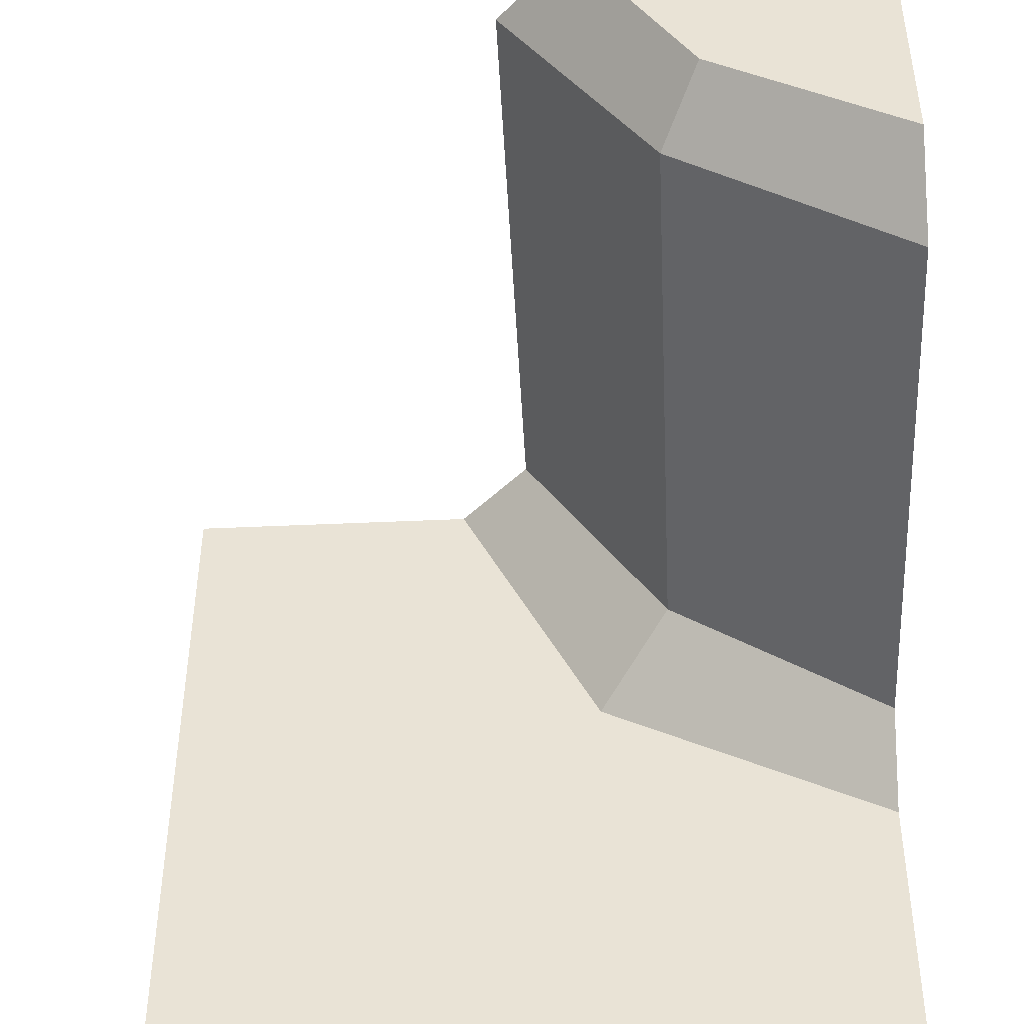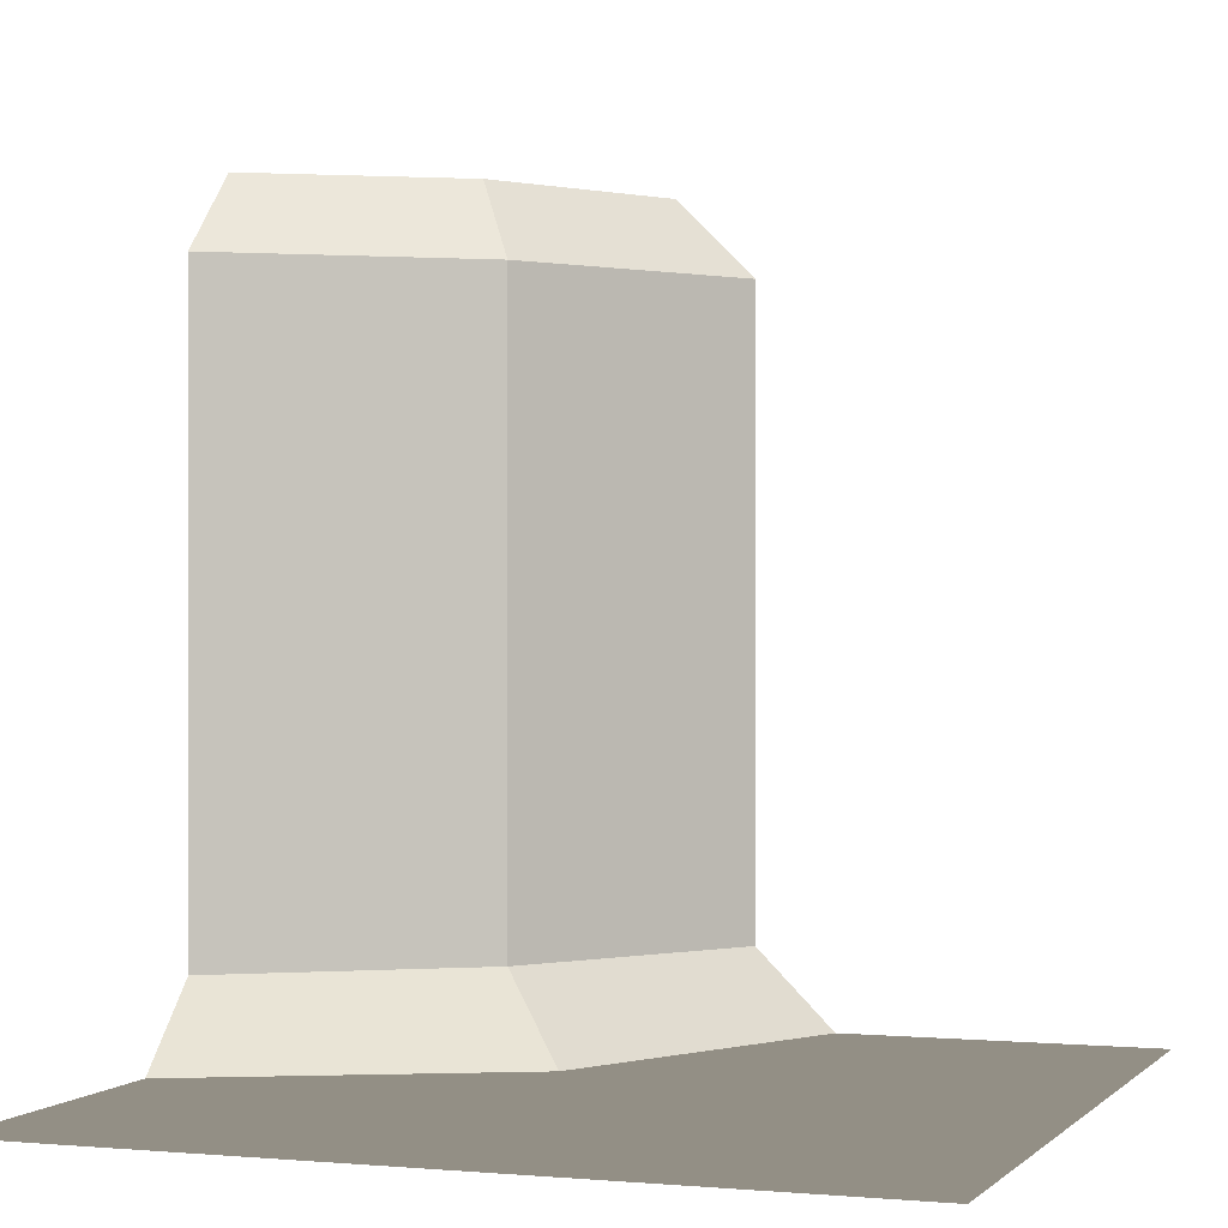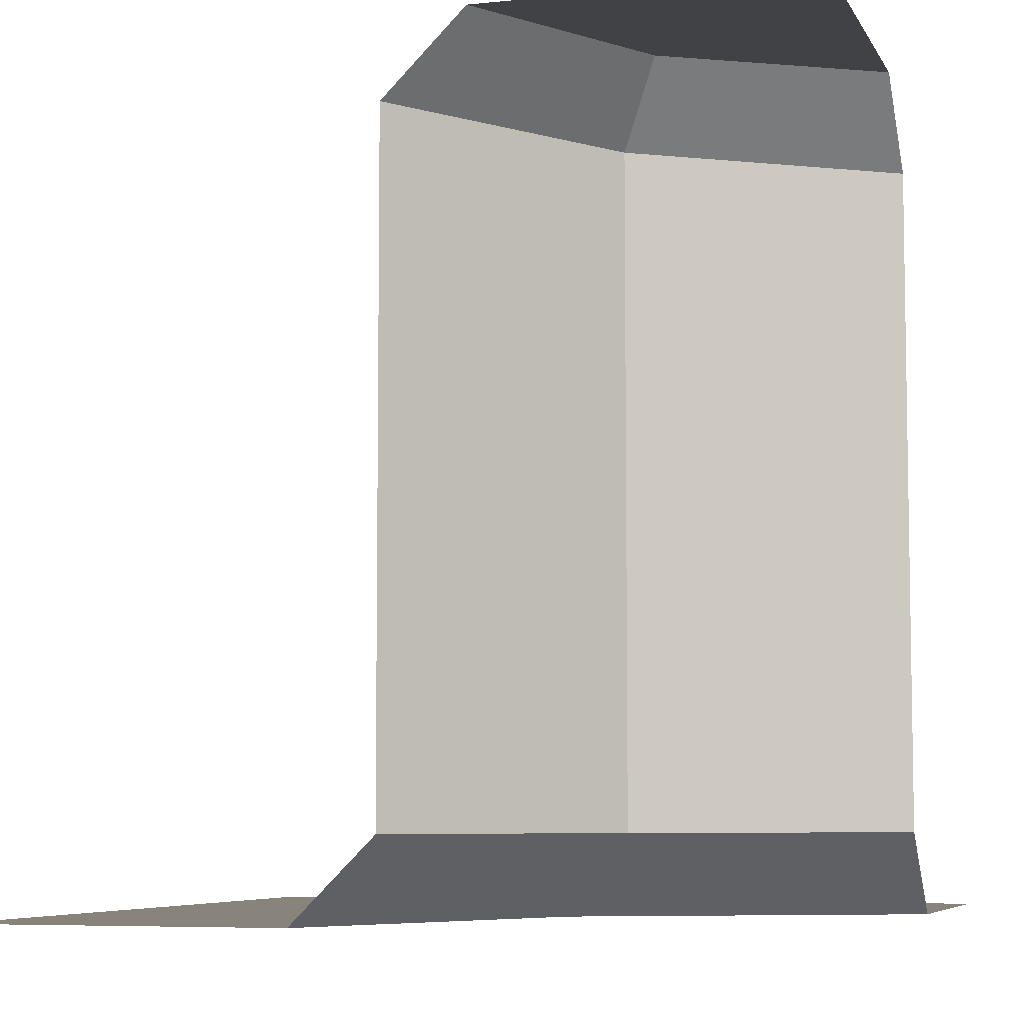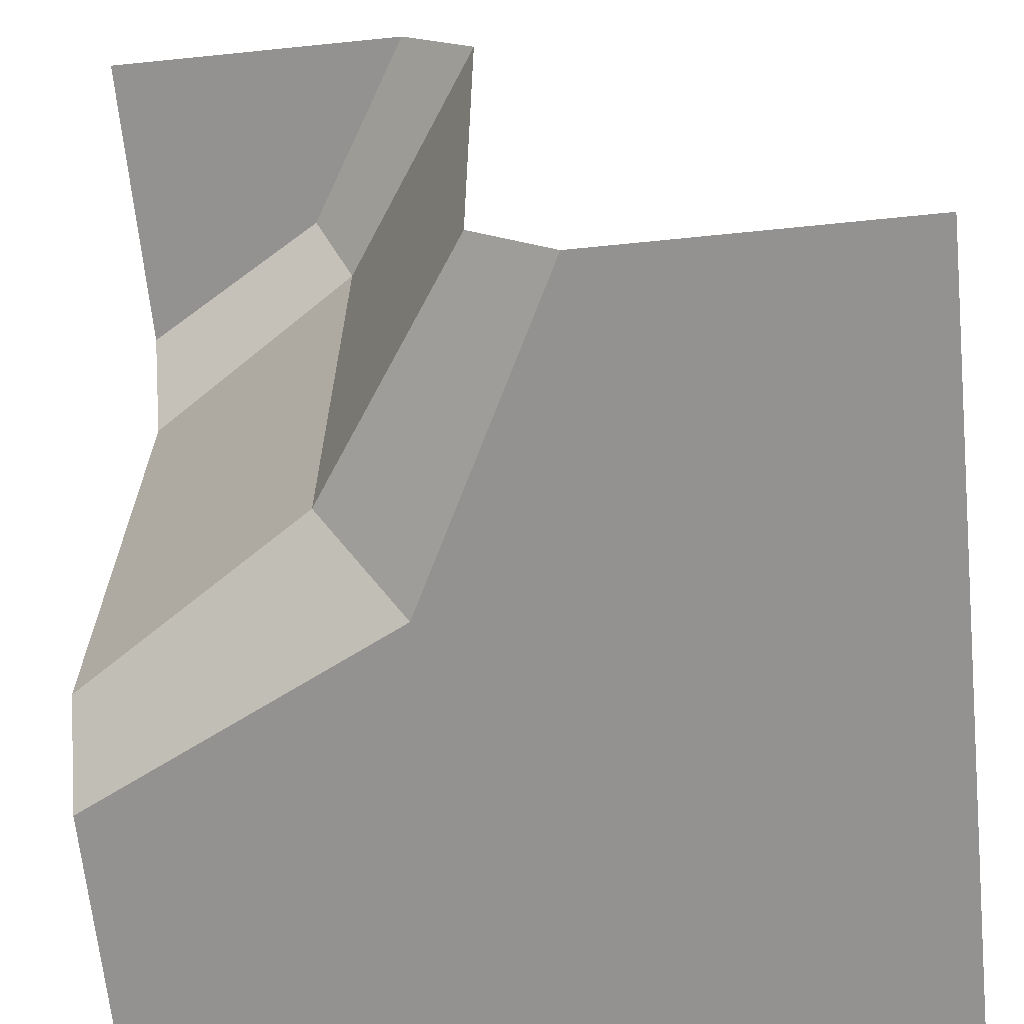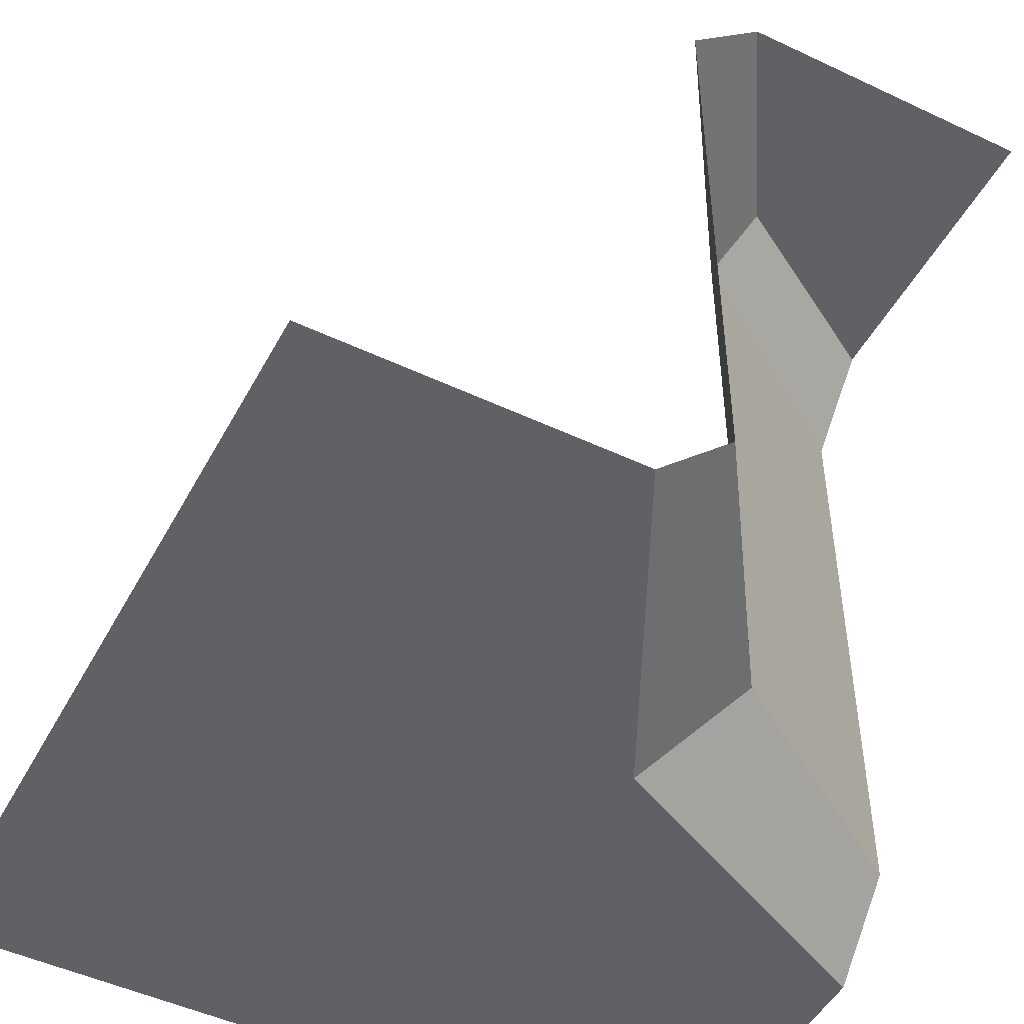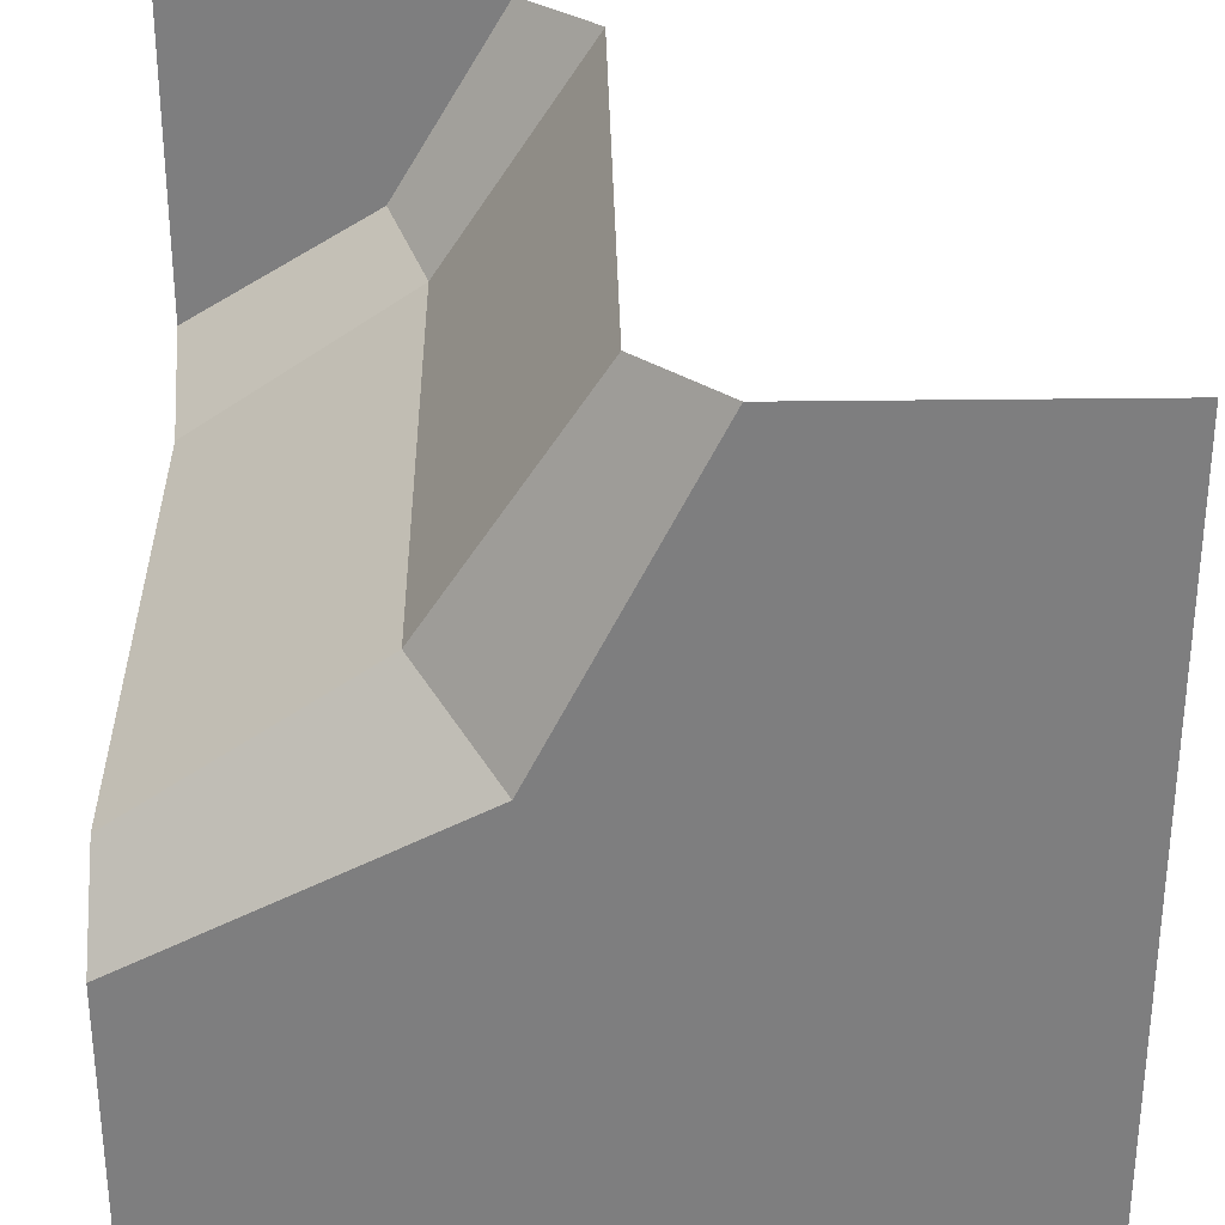
<metadata>
{"format":"obj","ext":"obj","renderer":"f3d","projection":"perspective","resolution":1024,"background":"white","views":[{"elev":-45.6,"azim":-177.0,"up":"+Z"},{"elev":0.2,"azim":109.8,"up":"+Y"},{"elev":-6.5,"azim":-73.1,"up":"+Y"},{"elev":-66.4,"azim":5.8,"up":"+Y"},{"elev":-49.1,"azim":-117.6,"up":"+Y"},{"elev":30.6,"azim":-1.1,"up":"+Z"}]}
</metadata>
<code>
o out_corner_1x1_alt_Cube.017
v -0.5 0.5 0.1
v -0.5 0.4 0
v -0.2 0.4 0.2
v -0.25 0.5 0.25
v 0.1 -0.5 0.5
v -0.5 -0.4 0
v 0.5 -0.5 -0.5
v -0.1 -0.5 0.1
v -0.2 -0.4 0.2
v 0 -0.4 0.5
v -0.1 0.5 0.5
v 0 0.4 0.5
v -0.5 0.5 0.5
v -0.5 -0.5 -0.1
v -0.5 -0.5 -0.5
v 0.5 -0.5 0.5
f 1 4 3 2
f 6 2 3 9
f 8 14 6 9
f 5 8 9 10
f 10 9 3 12
f 12 3 4 11
f 4 1 13
f 8 7 15 14
f 8 5 16 7
f 11 4 13

</code>
